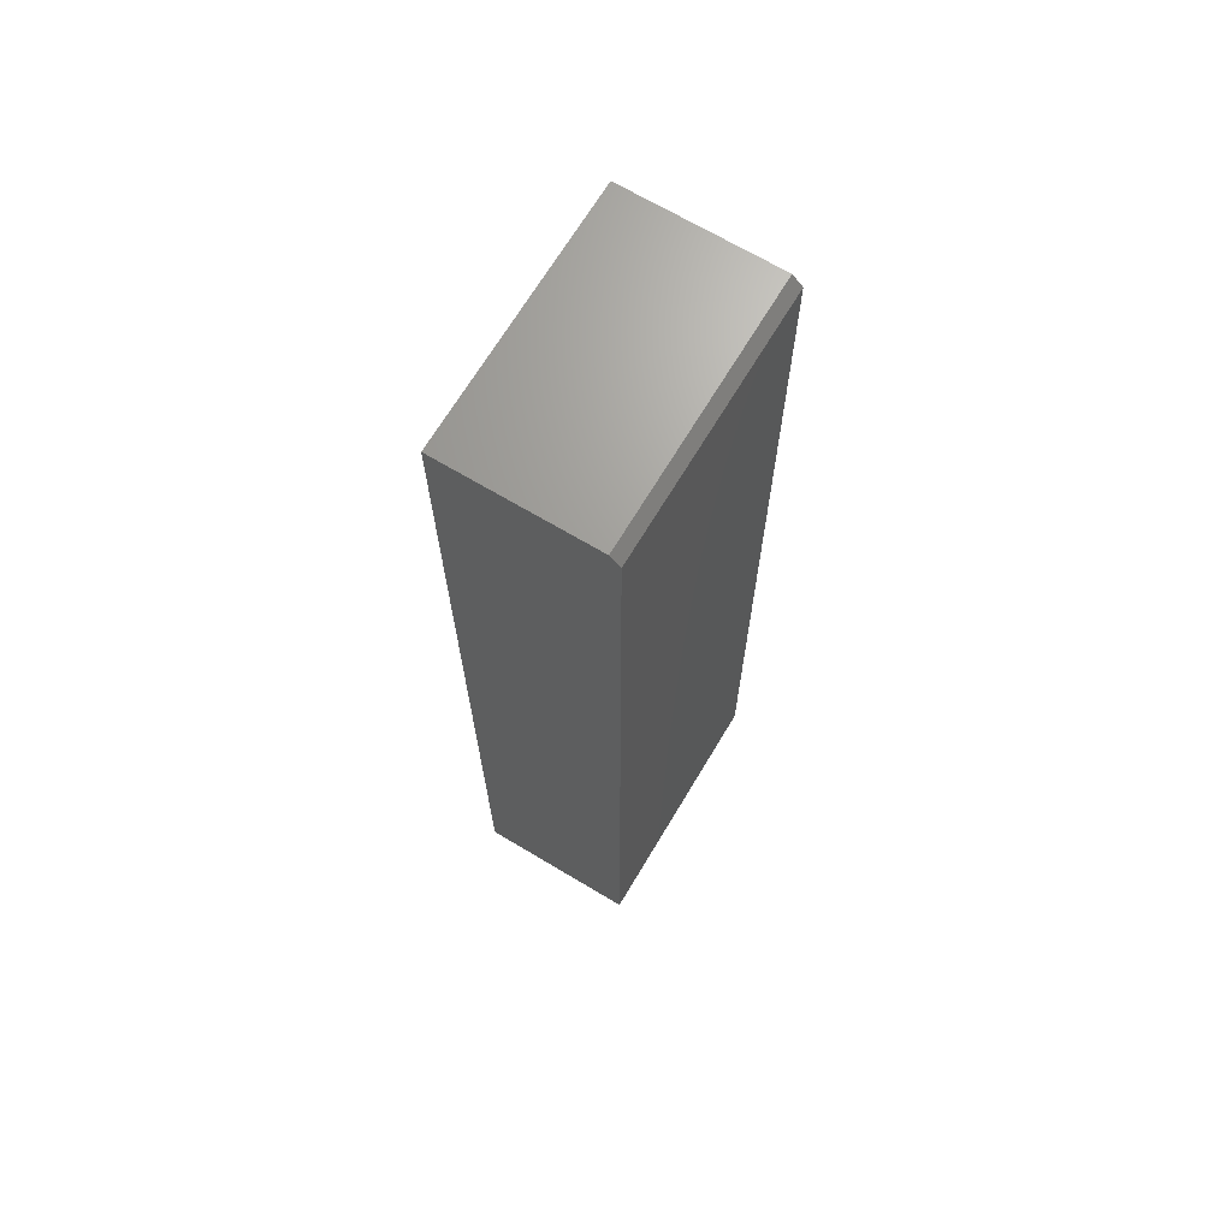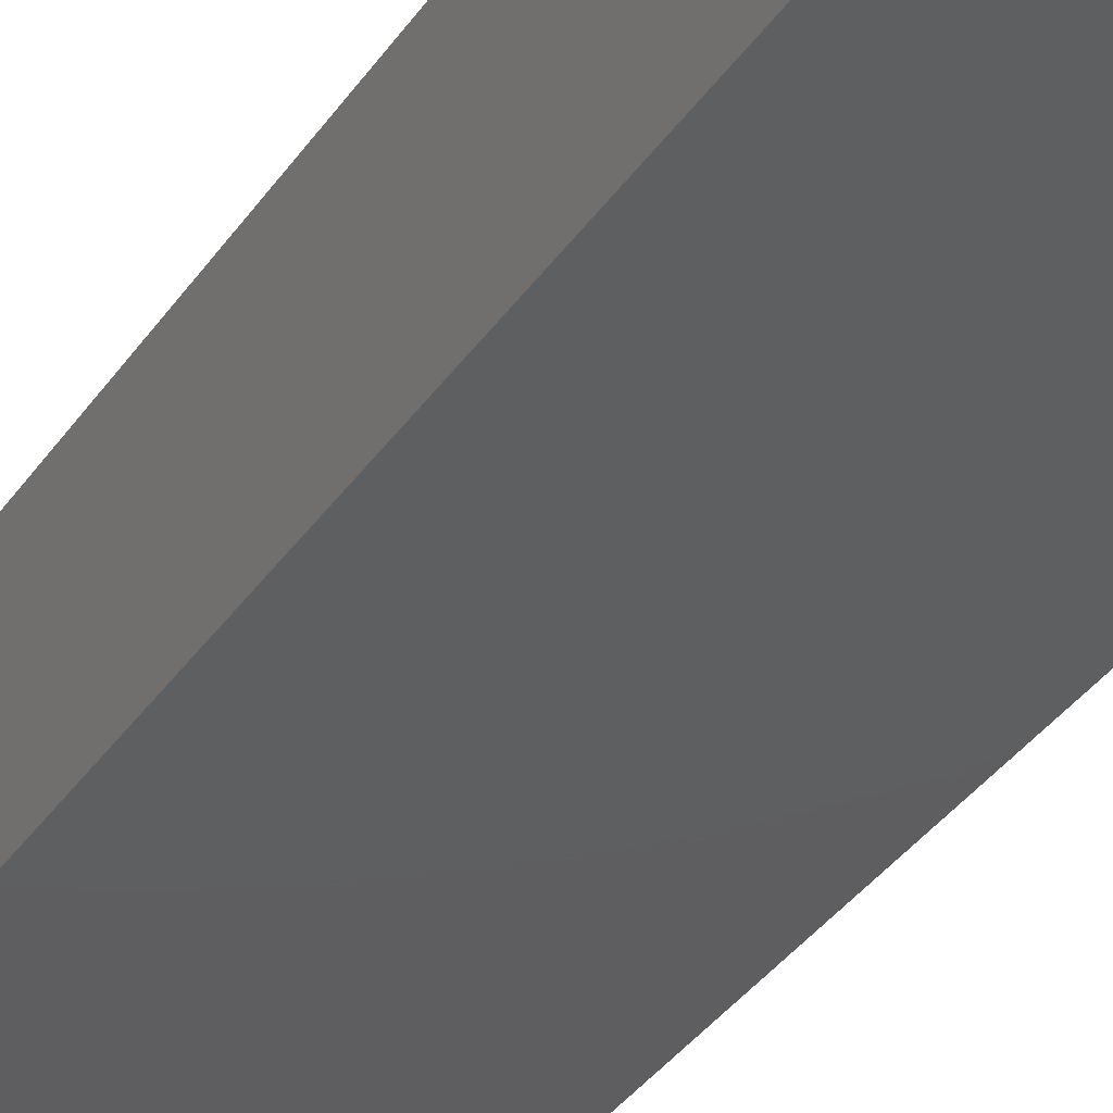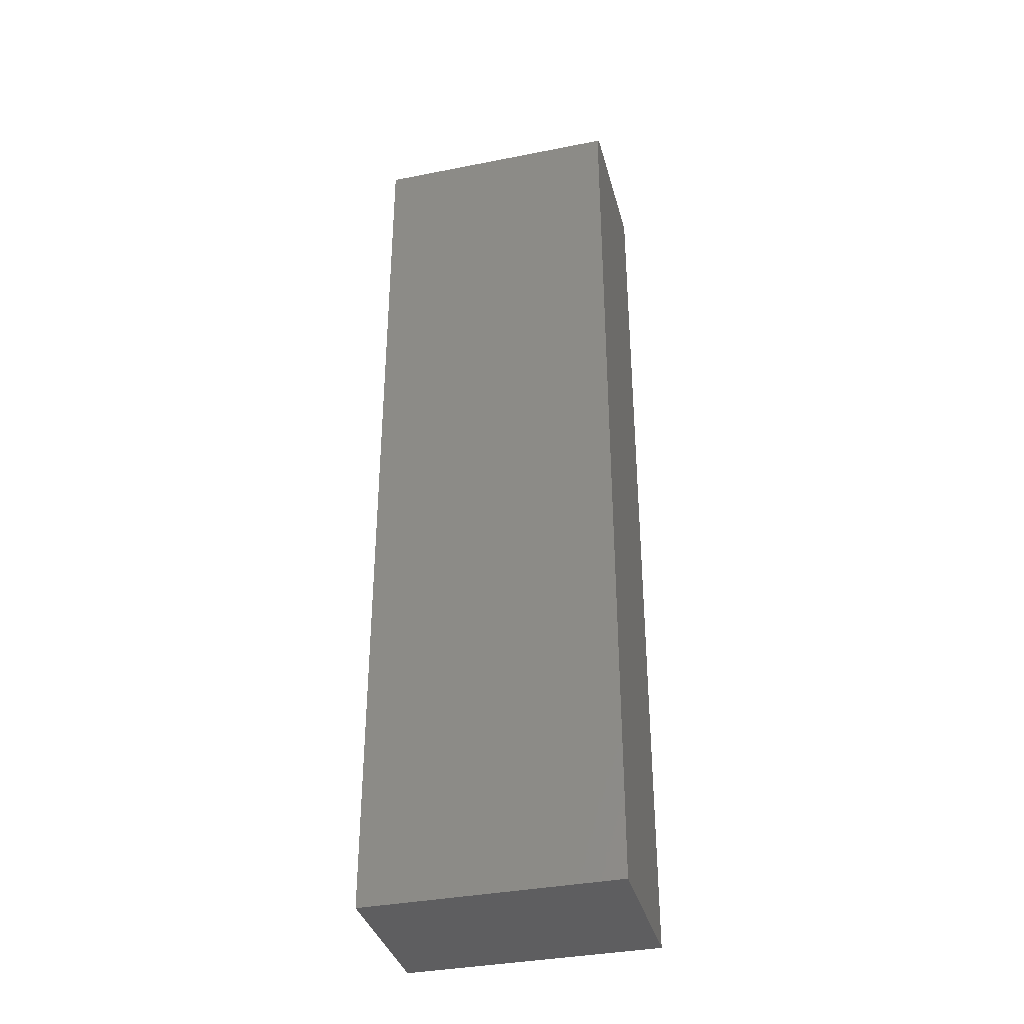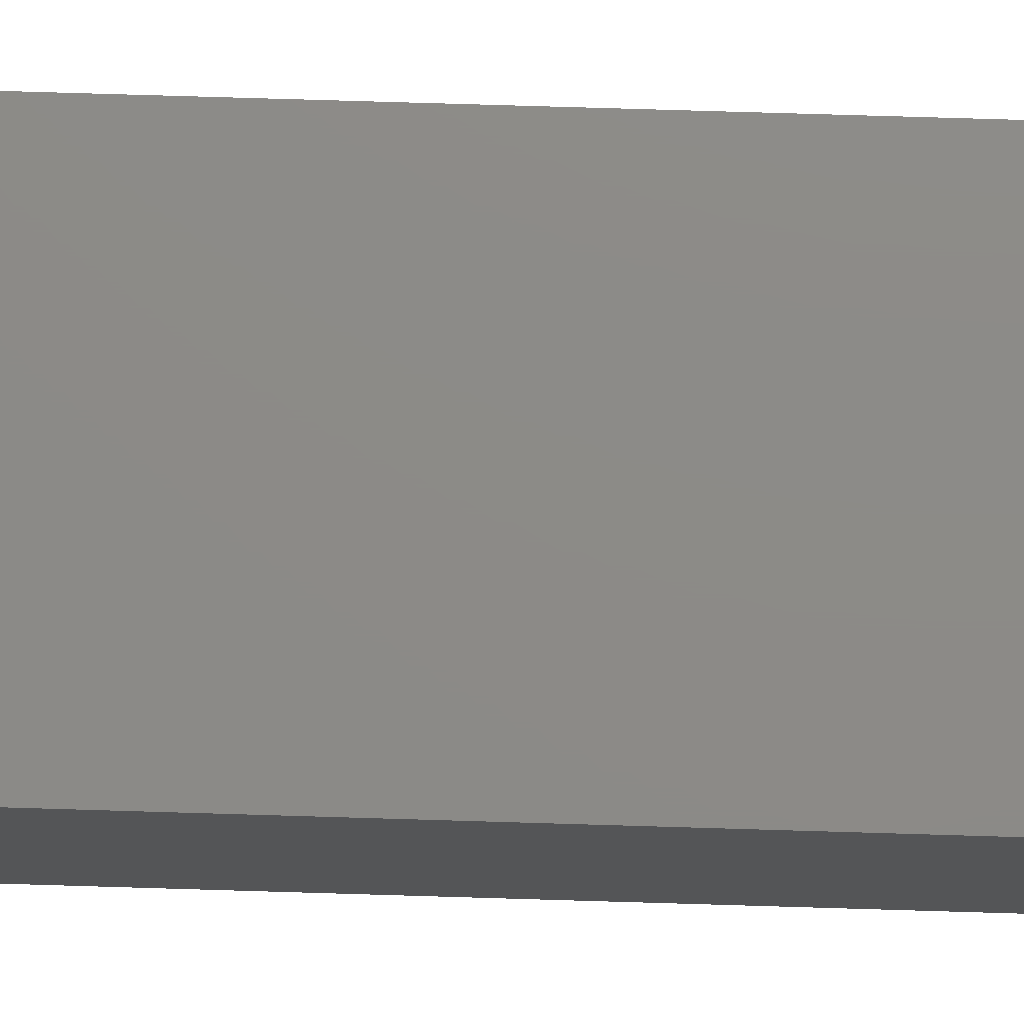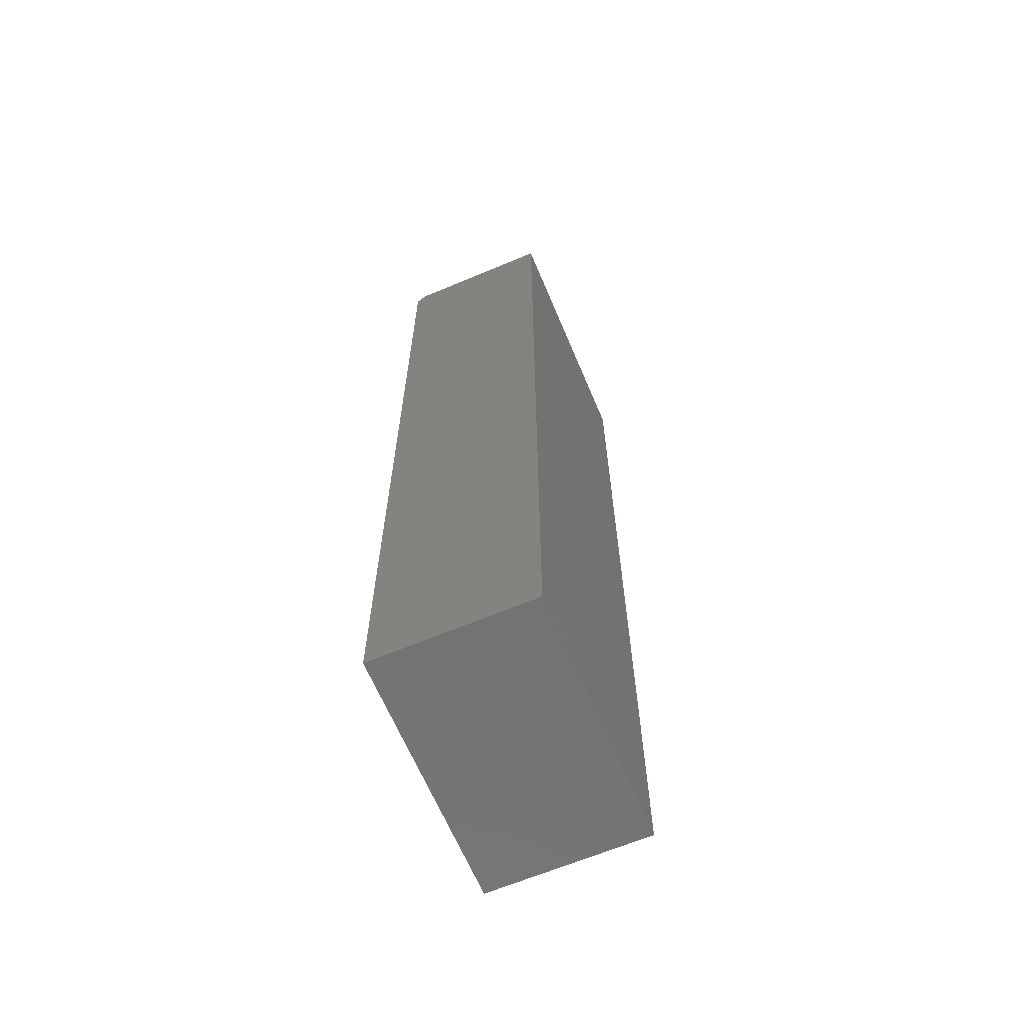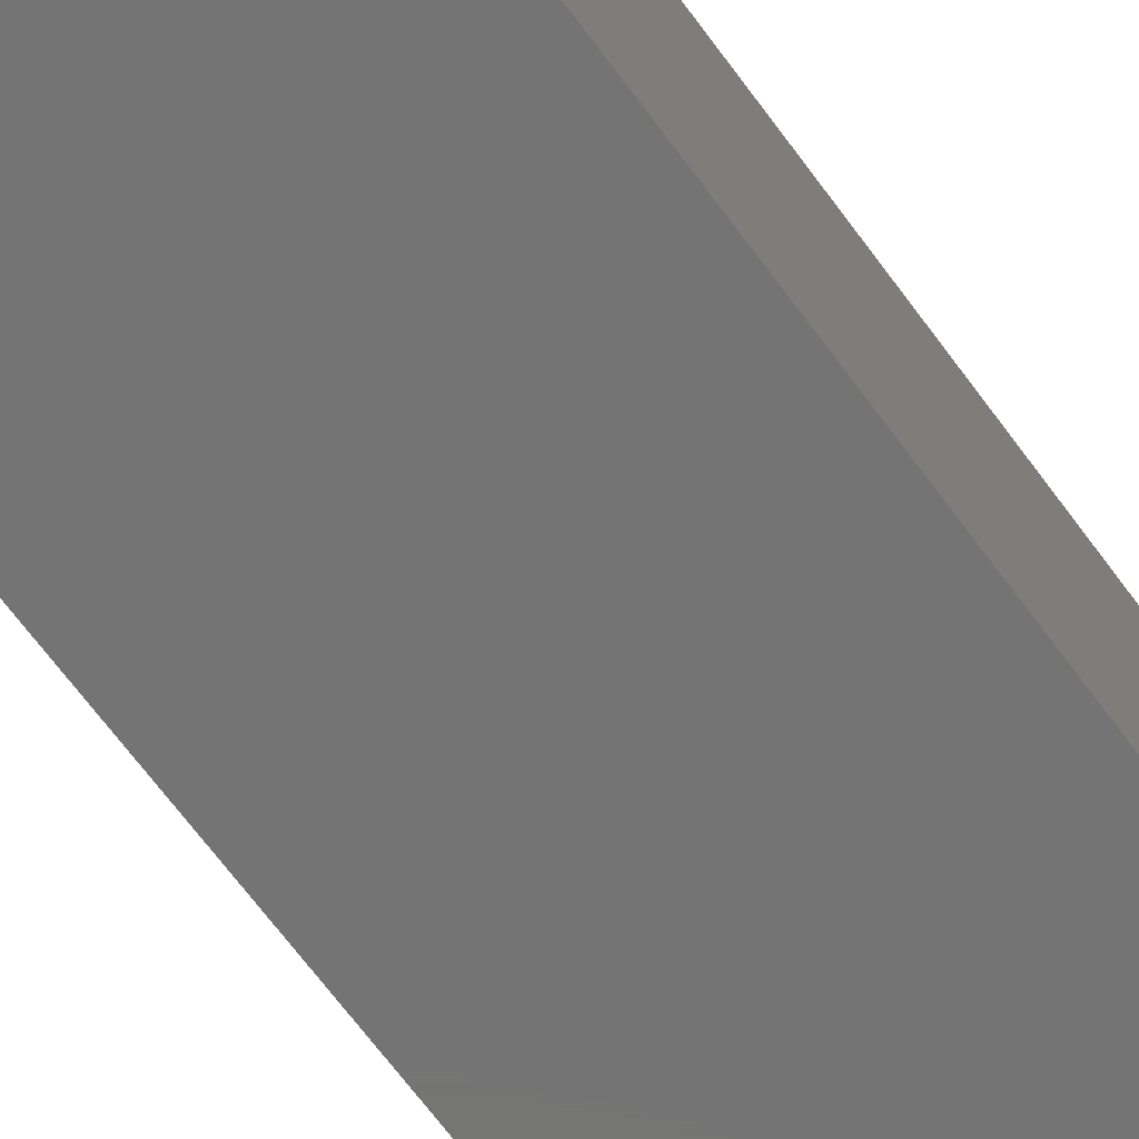
<metadata>
{"format":"stl","ext":"stl","renderer":"f3d","projection":"perspective","resolution":1024,"background":"white","views":[{"elev":68.6,"azim":-59.1,"up":"+Z"},{"elev":-36.4,"azim":150.0,"up":"+Y"},{"elev":-36.2,"azim":14.5,"up":"+Z"},{"elev":76.7,"azim":-88.3,"up":"+Y"},{"elev":-65.1,"azim":112.9,"up":"+Z"},{"elev":-66.5,"azim":-143.9,"up":"+Y"}]}
</metadata>
<code>
# stl→obj: 10 verts, 16 faces
v -0.2031 -0.25 -0.75
v 0.1916 -0.25 -0.75
v -0.2031 -0.25 0.7344
v 0.1916 -0.25 0.7344
v -0.2031 0 -0.75
v -0.2031 1.665e-16 0.75
v -0.2031 -0.2344 0.75
v 0.1916 -0.2344 0.75
v 0.1916 1.884e-16 0.75
v 0.1916 2.191e-17 -0.75
f 1 2 3
f 3 2 4
f 5 1 6
f 6 1 3
f 6 3 7
f 8 9 7
f 7 9 6
f 2 10 4
f 4 10 9
f 4 9 8
f 4 8 3
f 3 8 7
f 5 6 10
f 10 6 9
f 1 5 2
f 2 5 10

</code>
